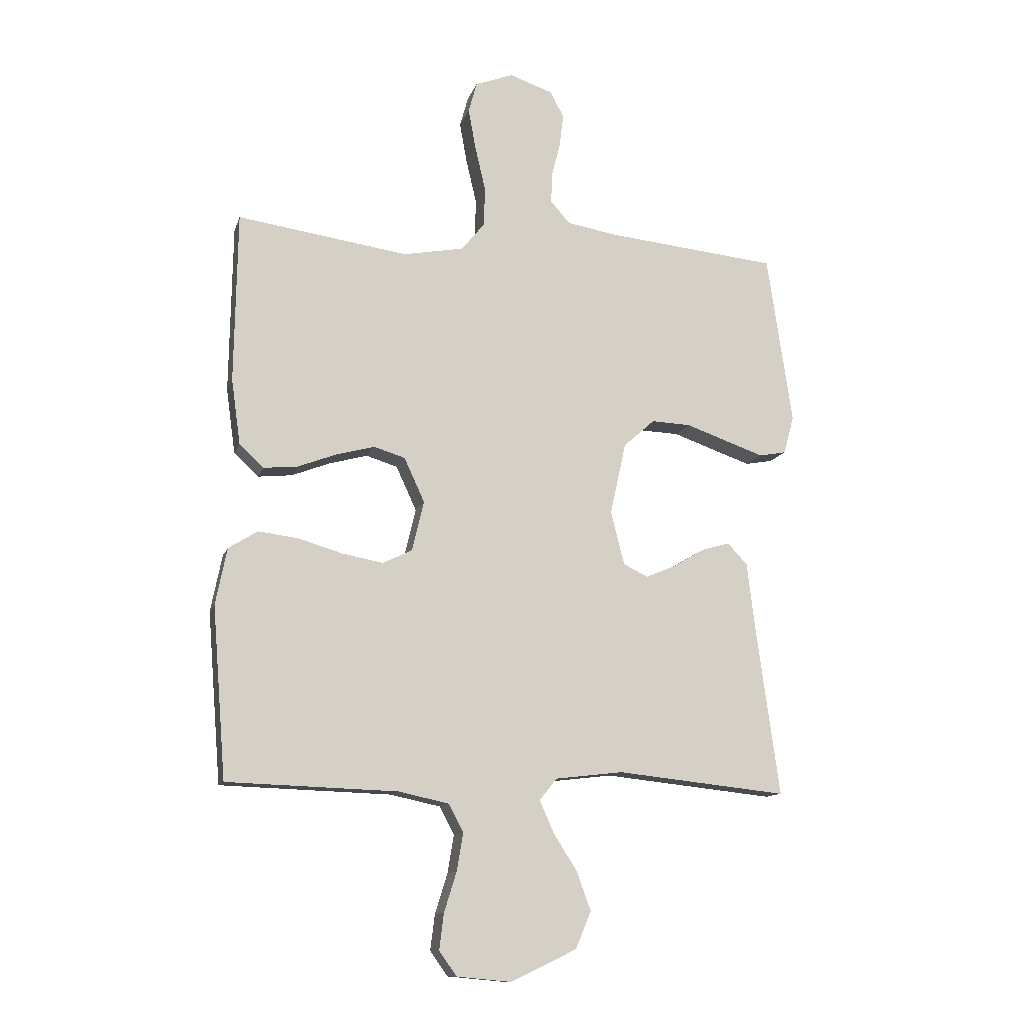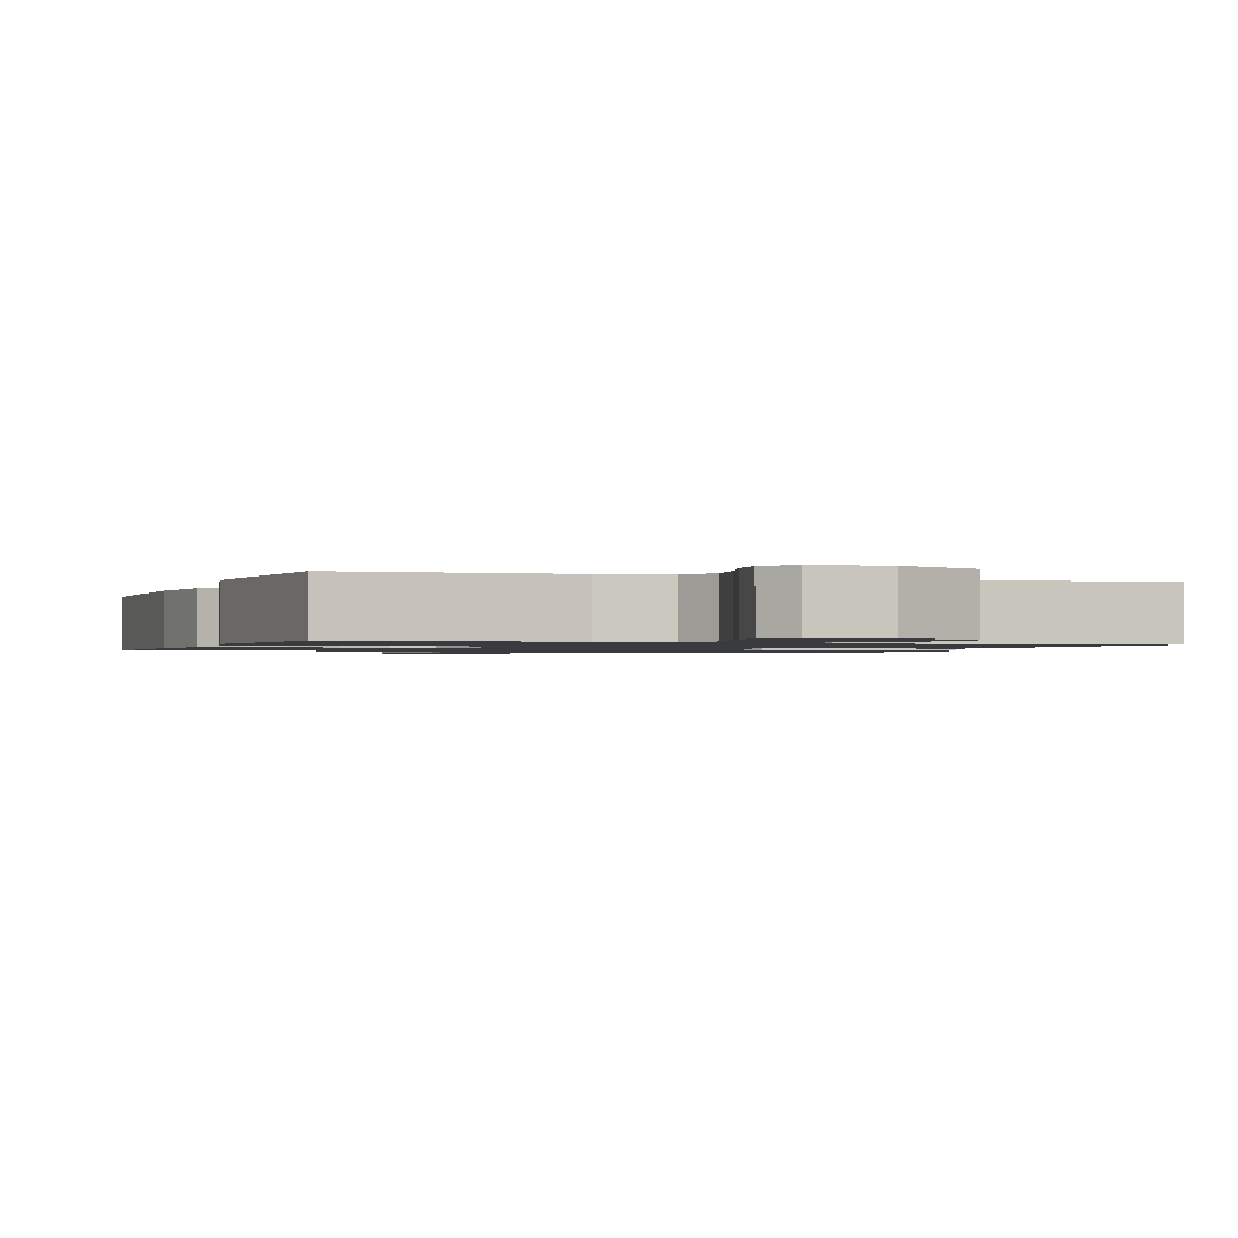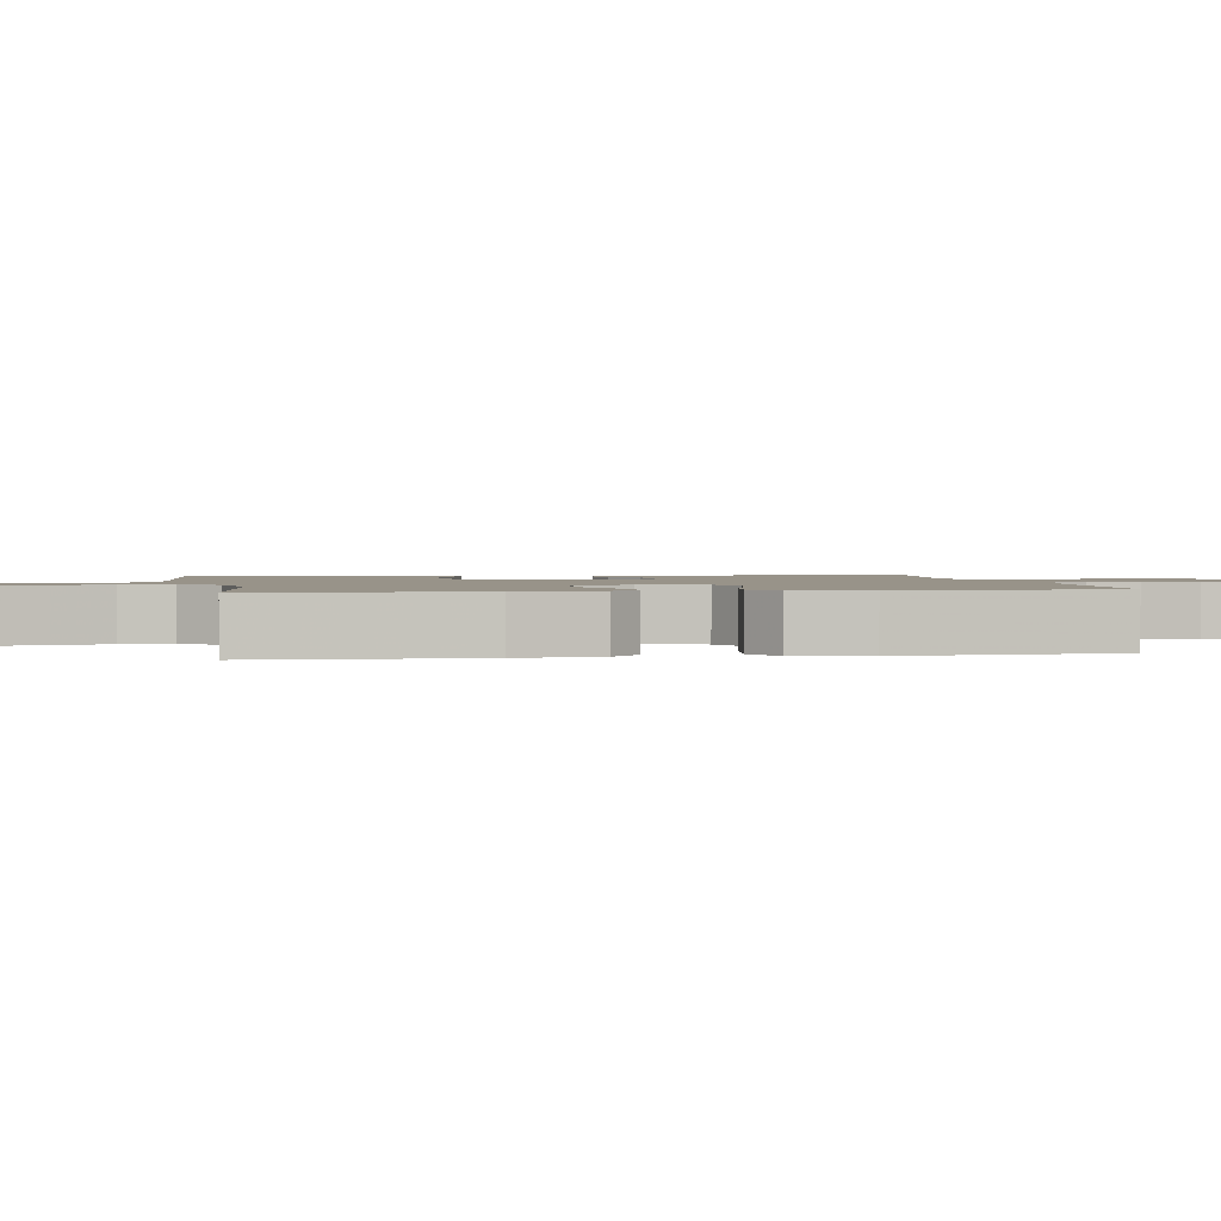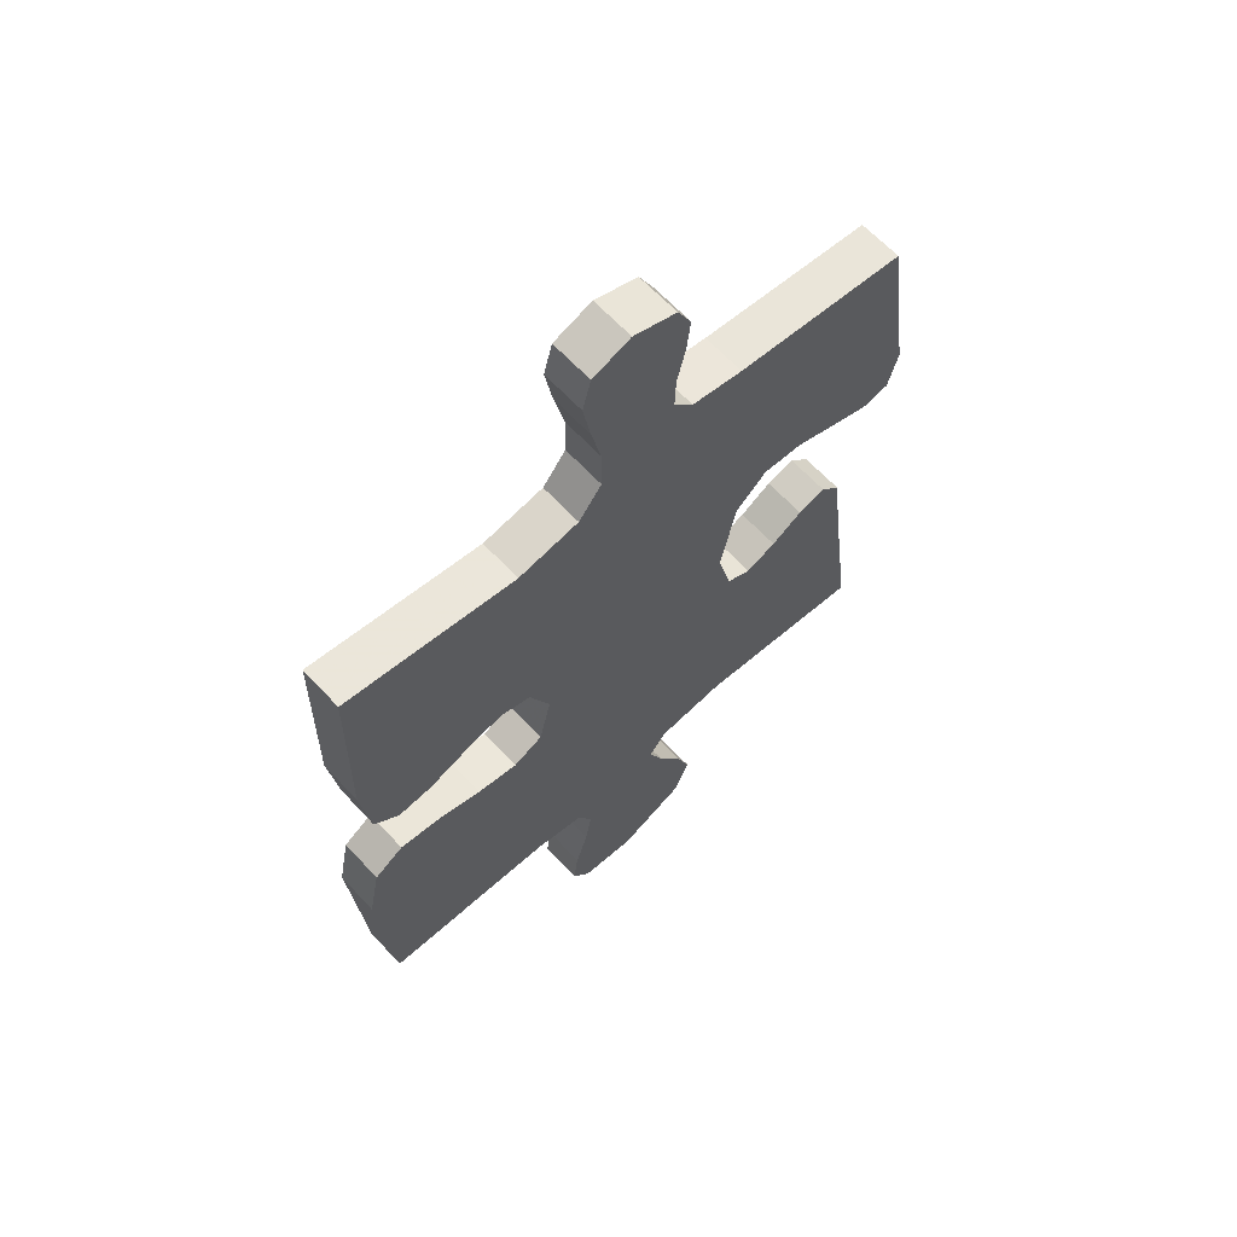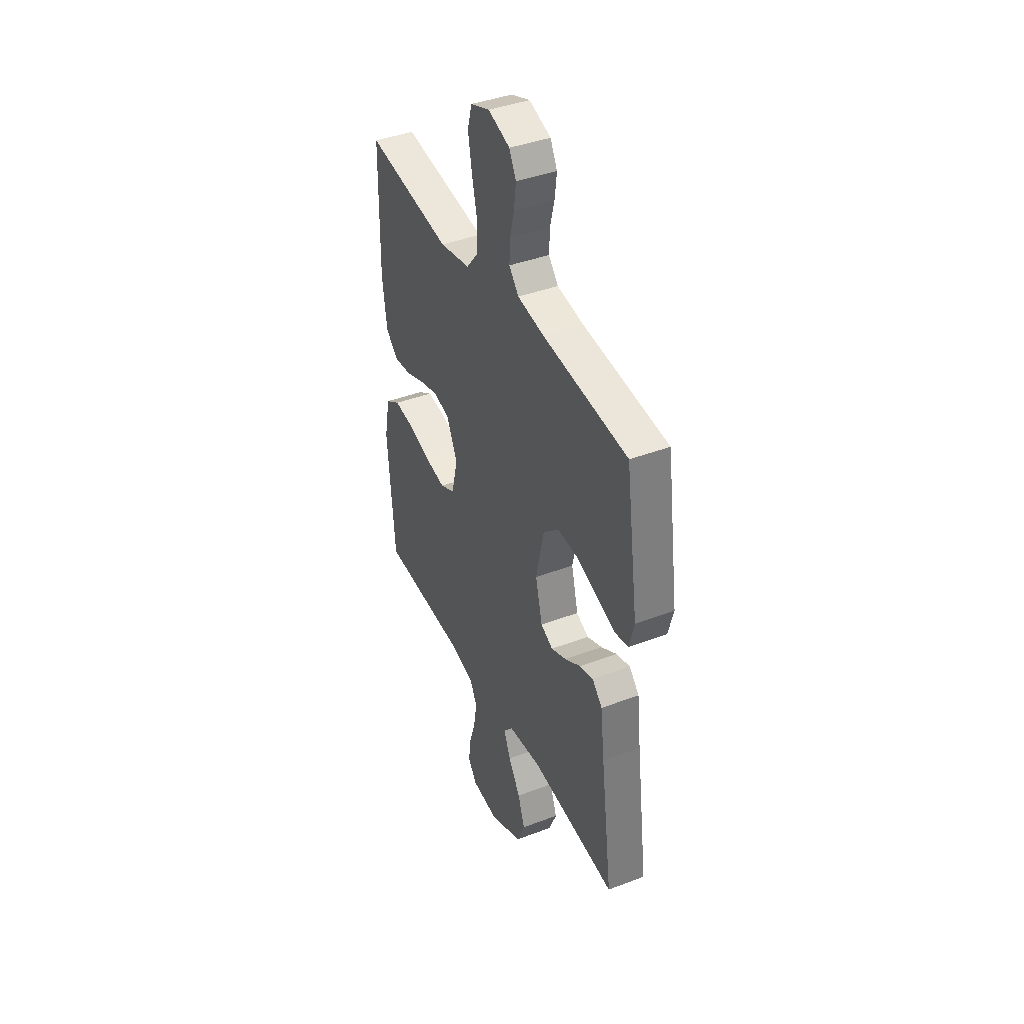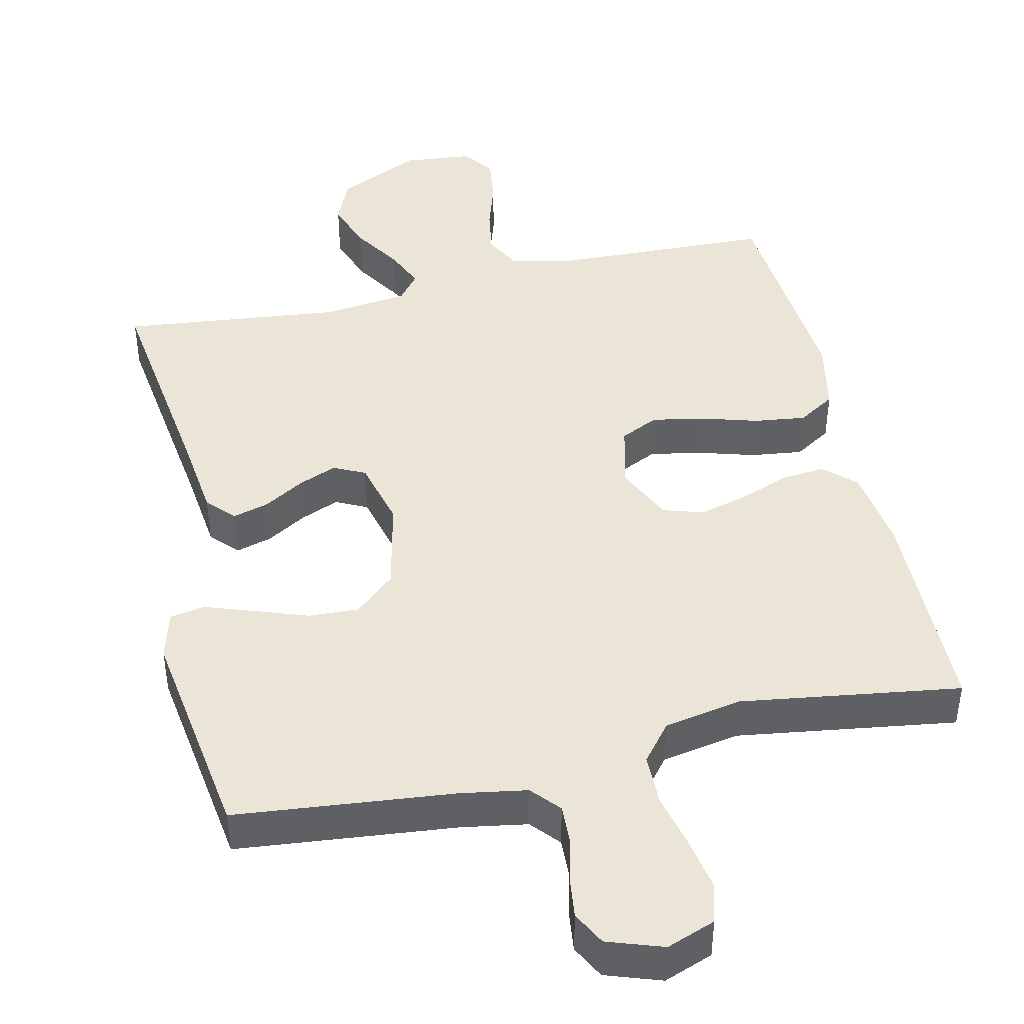
<metadata>
{"format":"obj","ext":"obj","renderer":"f3d","projection":"perspective","resolution":1024,"background":"white","views":[{"elev":-12.1,"azim":165.3,"up":"+Z"},{"elev":-1.2,"azim":160.4,"up":"+Y"},{"elev":1.6,"azim":80.1,"up":"+Y"},{"elev":63.7,"azim":137.3,"up":"+Z"},{"elev":40.9,"azim":-114.8,"up":"+Z"},{"elev":44.2,"azim":-12.7,"up":"+Y"}]}
</metadata>
<code>
v 0.5 0.07 0.5
v 0.505 0.07 0.2
v 0.489 0.07 0.085
v 0.446 0.07 0.045
v 0.386 0.07 0.051
v 0.318 0.07 0.077
v 0.251 0.07 0.095
v 0.196 0.07 0.078
v 0.16 0.07 0
v 0.181 0.07 -0.088
v 0.233 0.07 -0.113
v 0.304 0.07 -0.1
v 0.382 0.07 -0.077
v 0.453 0.07 -0.068
v 0.504 0.07 -0.1
v 0.524 0.07 -0.2
v 0.5 0.07 -0.5
v 0.2 0.07 -0.51
v 0.112 0.07 -0.529
v 0.086 0.07 -0.578
v 0.097 0.07 -0.644
v 0.119 0.07 -0.714
v 0.127 0.07 -0.777
v 0.096 0.07 -0.82
v 0 0.07 -0.829
v -0.115 0.07 -0.774
v -0.142 0.07 -0.709
v -0.117 0.07 -0.641
v -0.075 0.07 -0.575
v -0.051 0.07 -0.52
v -0.081 0.07 -0.482
v -0.2 0.07 -0.468
v -0.5 0.07 -0.5
v -0.459 0.07 -0.2
v -0.445 0.07 -0.083
v -0.41 0.07 -0.046
v -0.361 0.07 -0.06
v -0.306 0.07 -0.093
v -0.253 0.07 -0.115
v -0.21 0.07 -0.094
v -0.186 0.07 0
v -0.214 0.07 0.127
v -0.269 0.07 0.176
v -0.338 0.07 0.173
v -0.412 0.07 0.147
v -0.478 0.07 0.124
v -0.526 0.07 0.133
v -0.544 0.07 0.2
v -0.5 0.07 0.5
v -0.2 0.07 0.53
v -0.11 0.07 0.545
v -0.076 0.07 0.584
v -0.078 0.07 0.637
v -0.093 0.07 0.697
v -0.1 0.07 0.754
v -0.076 0.07 0.8
v 0 0.07 0.826
v 0.067 0.07 0.801
v 0.082 0.07 0.747
v 0.069 0.07 0.675
v 0.051 0.07 0.598
v 0.052 0.07 0.528
v 0.093 0.07 0.477
v 0.2 0.07 0.457
v 0.5 0 0.5
v 0.505 0 0.2
v 0.489 0 0.085
v 0.446 0 0.045
v 0.386 0 0.051
v 0.318 0 0.077
v 0.251 0 0.095
v 0.196 0 0.078
v 0.16 0 0
v 0.181 0 -0.088
v 0.233 0 -0.113
v 0.304 0 -0.1
v 0.382 0 -0.077
v 0.453 0 -0.068
v 0.504 0 -0.1
v 0.524 0 -0.2
v 0.5 0 -0.5
v 0.2 0 -0.51
v 0.112 0 -0.529
v 0.086 0 -0.578
v 0.097 0 -0.644
v 0.119 0 -0.714
v 0.127 0 -0.777
v 0.096 0 -0.82
v 0 0 -0.829
v -0.115 0 -0.774
v -0.142 0 -0.709
v -0.117 0 -0.641
v -0.075 0 -0.575
v -0.051 0 -0.52
v -0.081 0 -0.482
v -0.2 0 -0.468
v -0.5 0 -0.5
v -0.459 0 -0.2
v -0.445 0 -0.083
v -0.41 0 -0.046
v -0.361 0 -0.06
v -0.306 0 -0.093
v -0.253 0 -0.115
v -0.21 0 -0.094
v -0.186 0 0
v -0.214 0 0.127
v -0.269 0 0.176
v -0.338 0 0.173
v -0.412 0 0.147
v -0.478 0 0.124
v -0.526 0 0.133
v -0.544 0 0.2
v -0.5 0 0.5
v -0.2 0 0.53
v -0.11 0 0.545
v -0.076 0 0.584
v -0.078 0 0.637
v -0.093 0 0.697
v -0.1 0 0.754
v -0.076 0 0.8
v 0 0 0.826
v 0.067 0 0.801
v 0.082 0 0.747
v 0.069 0 0.675
v 0.051 0 0.598
v 0.052 0 0.528
v 0.093 0 0.477
v 0.2 0 0.457
f 58 59 60 61
f 56 57 58 61
f 56 61 62
f 53 54 55 56
f 52 53 56 62
f 51 52 62 63
f 47 48 49 50
f 47 50 51 63
f 44 45 46 47
f 35 36 37 38
f 34 35 38 39
f 32 33 34 39
f 31 32 39 40
f 26 27 28 29
f 26 29 30
f 25 26 30
f 24 25 30
f 21 22 23 24
f 20 21 24 30
f 19 20 30 31
f 15 16 17 18
f 12 13 14 15
f 11 12 15 18
f 10 11 18 19
f 3 4 5 6
f 3 6 7
f 64 1 2 3
f 64 3 7
f 44 47 63 64
f 43 44 64
f 42 43 64 7
f 41 42 7 8
f 40 41 8 9
f 19 31 40
f 9 10 19 40
f 125 124 123 122
f 125 122 121 120
f 126 125 120
f 120 119 118 117
f 126 120 117 116
f 127 126 116 115
f 114 113 112 111
f 127 115 114 111
f 111 110 109 108
f 102 101 100 99
f 103 102 99 98
f 103 98 97 96
f 104 103 96 95
f 93 92 91 90
f 94 93 90
f 94 90 89
f 94 89 88
f 88 87 86 85
f 94 88 85 84
f 95 94 84 83
f 82 81 80 79
f 79 78 77 76
f 82 79 76 75
f 83 82 75 74
f 70 69 68 67
f 71 70 67
f 67 66 65 128
f 71 67 128
f 128 127 111 108
f 128 108 107
f 71 128 107 106
f 72 71 106 105
f 73 72 105 104
f 104 95 83
f 104 83 74 73
f 1 65 66 2
f 2 66 67 3
f 3 67 68 4
f 4 68 69 5
f 5 69 70 6
f 6 70 71 7
f 7 71 72 8
f 8 72 73 9
f 9 73 74 10
f 10 74 75 11
f 11 75 76 12
f 12 76 77 13
f 13 77 78 14
f 14 78 79 15
f 15 79 80 16
f 16 80 81 17
f 17 81 82 18
f 18 82 83 19
f 19 83 84 20
f 20 84 85 21
f 21 85 86 22
f 22 86 87 23
f 23 87 88 24
f 24 88 89 25
f 25 89 90 26
f 26 90 91 27
f 27 91 92 28
f 28 92 93 29
f 29 93 94 30
f 30 94 95 31
f 31 95 96 32
f 32 96 97 33
f 33 97 98 34
f 34 98 99 35
f 35 99 100 36
f 36 100 101 37
f 37 101 102 38
f 38 102 103 39
f 39 103 104 40
f 40 104 105 41
f 41 105 106 42
f 42 106 107 43
f 43 107 108 44
f 44 108 109 45
f 45 109 110 46
f 46 110 111 47
f 47 111 112 48
f 48 112 113 49
f 49 113 114 50
f 50 114 115 51
f 51 115 116 52
f 52 116 117 53
f 53 117 118 54
f 54 118 119 55
f 55 119 120 56
f 56 120 121 57
f 57 121 122 58
f 58 122 123 59
f 59 123 124 60
f 60 124 125 61
f 61 125 126 62
f 62 126 127 63
f 63 127 128 64
f 64 128 65 1

</code>
